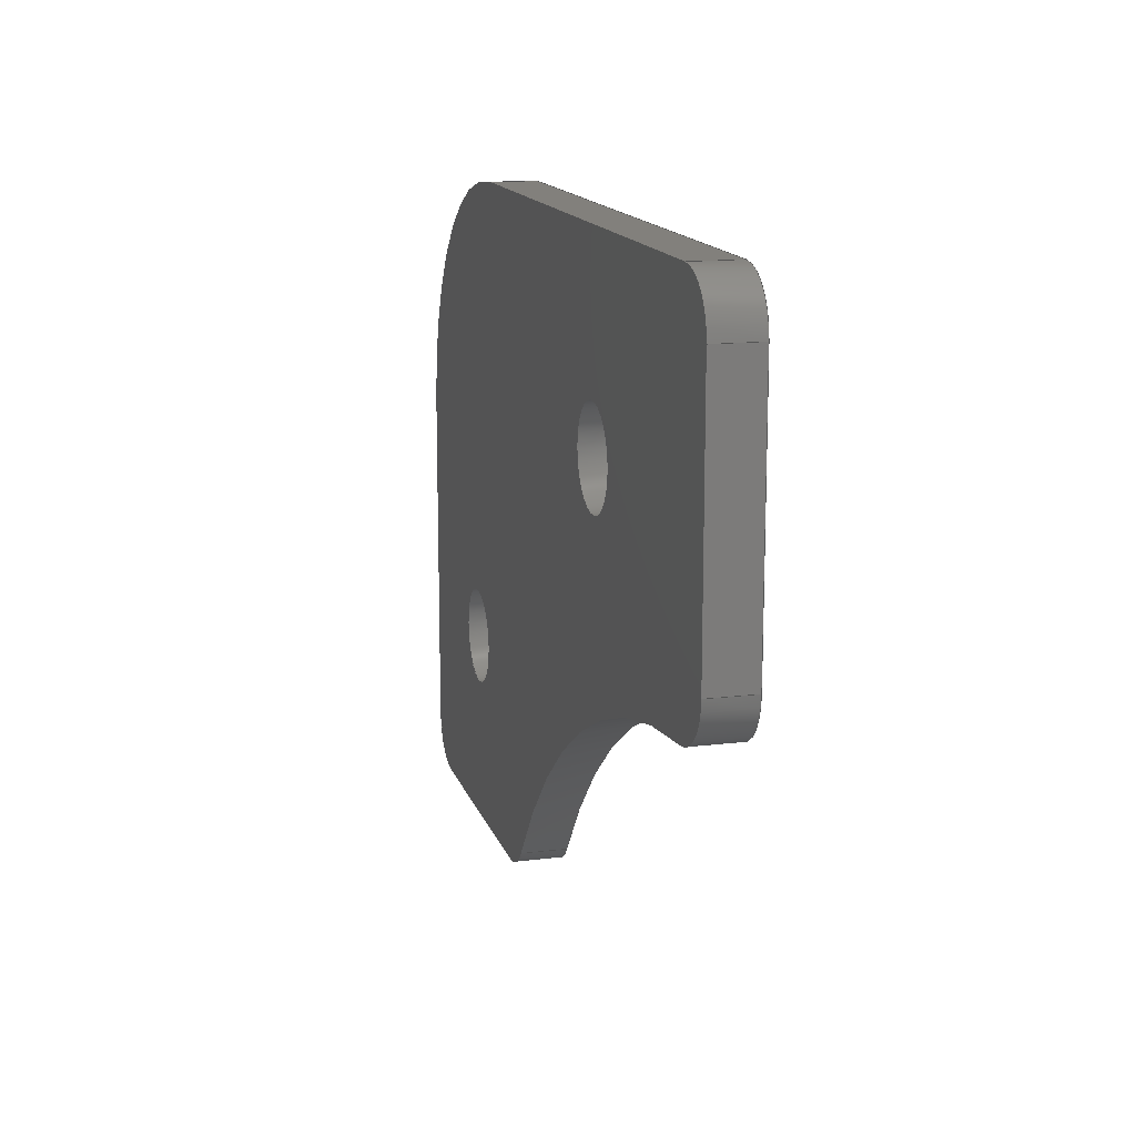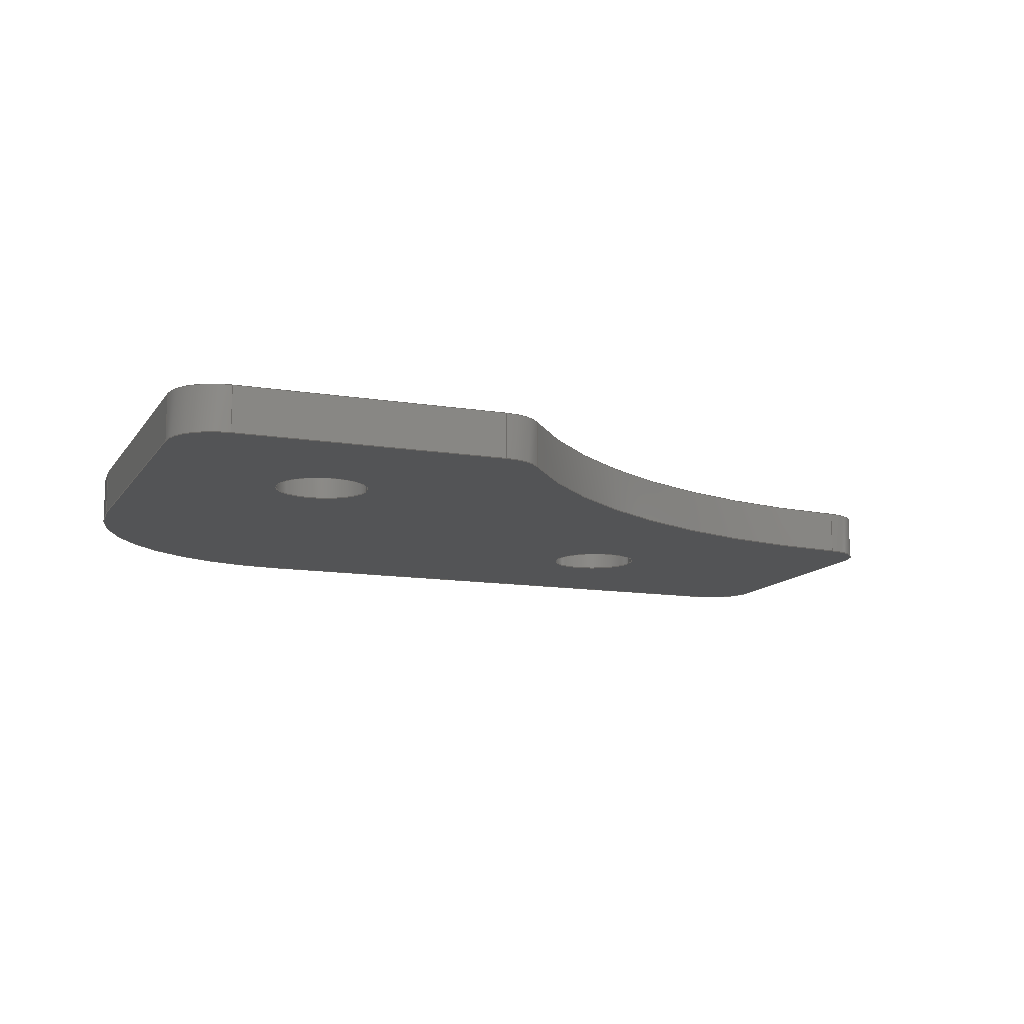
<metadata>
{"format":"step","ext":"step","renderer":"f3d","projection":"perspective","resolution":1024,"background":"white","views":[{"elev":14.5,"azim":75.1,"up":"+Y"},{"elev":-12.3,"azim":-21.2,"up":"+Z"}]}
</metadata>
<code>
ISO-10303-21;
DATA;
#1=SHAPE_REPRESENTATION_RELATIONSHIP('','',#260,#2);
#2=ADVANCED_BREP_SHAPE_REPRESENTATION('',(#258),#446);
#3=PLANE('',#265);
#4=PLANE('',#269);
#5=PLANE('',#273);
#6=PLANE('',#277);
#7=PLANE('',#284);
#8=PLANE('',#287);
#9=LINE('',#377,#27);
#10=LINE('',#381,#28);
#11=LINE('',#383,#29);
#12=LINE('',#385,#30);
#13=LINE('',#387,#31);
#14=LINE('',#391,#32);
#15=LINE('',#395,#33);
#16=LINE('',#397,#34);
#17=LINE('',#399,#35);
#18=LINE('',#403,#36);
#19=LINE('',#407,#37);
#20=LINE('',#409,#38);
#21=LINE('',#411,#39);
#22=LINE('',#415,#40);
#23=LINE('',#419,#41);
#24=LINE('',#421,#42);
#25=LINE('',#423,#43);
#26=LINE('',#427,#44);
#27=VECTOR('',#298,1);
#28=VECTOR('',#301,1);
#29=VECTOR('',#304,1);
#30=VECTOR('',#305,1);
#31=VECTOR('',#306,1);
#32=VECTOR('',#311,1);
#33=VECTOR('',#316,1);
#34=VECTOR('',#317,1);
#35=VECTOR('',#318,1);
#36=VECTOR('',#323,1);
#37=VECTOR('',#328,1);
#38=VECTOR('',#329,1);
#39=VECTOR('',#330,1);
#40=VECTOR('',#335,1);
#41=VECTOR('',#340,1);
#42=VECTOR('',#341,1);
#43=VECTOR('',#342,1);
#44=VECTOR('',#347,1);
#45=ORIENTED_EDGE('',*,*,#113,.T.);
#46=ORIENTED_EDGE('',*,*,#114,.F.);
#47=ORIENTED_EDGE('',*,*,#115,.F.);
#48=ORIENTED_EDGE('',*,*,#116,.T.);
#49=ORIENTED_EDGE('',*,*,#117,.T.);
#50=ORIENTED_EDGE('',*,*,#118,.F.);
#51=ORIENTED_EDGE('',*,*,#119,.F.);
#52=ORIENTED_EDGE('',*,*,#114,.T.);
#53=ORIENTED_EDGE('',*,*,#120,.T.);
#54=ORIENTED_EDGE('',*,*,#121,.F.);
#55=ORIENTED_EDGE('',*,*,#122,.F.);
#56=ORIENTED_EDGE('',*,*,#118,.T.);
#57=ORIENTED_EDGE('',*,*,#123,.T.);
#58=ORIENTED_EDGE('',*,*,#124,.F.);
#59=ORIENTED_EDGE('',*,*,#125,.F.);
#60=ORIENTED_EDGE('',*,*,#121,.T.);
#61=ORIENTED_EDGE('',*,*,#126,.T.);
#62=ORIENTED_EDGE('',*,*,#127,.F.);
#63=ORIENTED_EDGE('',*,*,#128,.F.);
#64=ORIENTED_EDGE('',*,*,#124,.T.);
#65=ORIENTED_EDGE('',*,*,#129,.T.);
#66=ORIENTED_EDGE('',*,*,#130,.F.);
#67=ORIENTED_EDGE('',*,*,#131,.F.);
#68=ORIENTED_EDGE('',*,*,#127,.T.);
#69=ORIENTED_EDGE('',*,*,#132,.T.);
#70=ORIENTED_EDGE('',*,*,#133,.F.);
#71=ORIENTED_EDGE('',*,*,#134,.F.);
#72=ORIENTED_EDGE('',*,*,#130,.T.);
#73=ORIENTED_EDGE('',*,*,#135,.T.);
#74=ORIENTED_EDGE('',*,*,#136,.F.);
#75=ORIENTED_EDGE('',*,*,#137,.F.);
#76=ORIENTED_EDGE('',*,*,#133,.T.);
#77=ORIENTED_EDGE('',*,*,#138,.T.);
#78=ORIENTED_EDGE('',*,*,#139,.F.);
#79=ORIENTED_EDGE('',*,*,#140,.F.);
#80=ORIENTED_EDGE('',*,*,#136,.T.);
#81=ORIENTED_EDGE('',*,*,#141,.F.);
#82=ORIENTED_EDGE('',*,*,#116,.F.);
#83=ORIENTED_EDGE('',*,*,#142,.T.);
#84=ORIENTED_EDGE('',*,*,#139,.T.);
#85=ORIENTED_EDGE('',*,*,#143,.F.);
#86=ORIENTED_EDGE('',*,*,#144,.F.);
#87=ORIENTED_EDGE('',*,*,#115,.T.);
#88=ORIENTED_EDGE('',*,*,#119,.T.);
#89=ORIENTED_EDGE('',*,*,#122,.T.);
#90=ORIENTED_EDGE('',*,*,#125,.T.);
#91=ORIENTED_EDGE('',*,*,#128,.T.);
#92=ORIENTED_EDGE('',*,*,#131,.T.);
#93=ORIENTED_EDGE('',*,*,#134,.T.);
#94=ORIENTED_EDGE('',*,*,#137,.T.);
#95=ORIENTED_EDGE('',*,*,#140,.T.);
#96=ORIENTED_EDGE('',*,*,#142,.F.);
#97=ORIENTED_EDGE('',*,*,#145,.T.);
#98=ORIENTED_EDGE('',*,*,#146,.T.);
#99=ORIENTED_EDGE('',*,*,#113,.F.);
#100=ORIENTED_EDGE('',*,*,#141,.T.);
#101=ORIENTED_EDGE('',*,*,#138,.F.);
#102=ORIENTED_EDGE('',*,*,#135,.F.);
#103=ORIENTED_EDGE('',*,*,#132,.F.);
#104=ORIENTED_EDGE('',*,*,#129,.F.);
#105=ORIENTED_EDGE('',*,*,#126,.F.);
#106=ORIENTED_EDGE('',*,*,#123,.F.);
#107=ORIENTED_EDGE('',*,*,#120,.F.);
#108=ORIENTED_EDGE('',*,*,#117,.F.);
#109=ORIENTED_EDGE('',*,*,#144,.T.);
#110=ORIENTED_EDGE('',*,*,#146,.F.);
#111=ORIENTED_EDGE('',*,*,#143,.T.);
#112=ORIENTED_EDGE('',*,*,#145,.F.);
#113=EDGE_CURVE('',#147,#148,#171,.T.);
#114=EDGE_CURVE('',#149,#148,#9,.T.);
#115=EDGE_CURVE('',#150,#149,#172,.T.);
#116=EDGE_CURVE('',#150,#147,#10,.T.);
#117=EDGE_CURVE('',#148,#151,#11,.T.);
#118=EDGE_CURVE('',#152,#151,#12,.T.);
#119=EDGE_CURVE('',#149,#152,#13,.T.);
#120=EDGE_CURVE('',#151,#153,#173,.T.);
#121=EDGE_CURVE('',#154,#153,#14,.T.);
#122=EDGE_CURVE('',#152,#154,#174,.T.);
#123=EDGE_CURVE('',#153,#155,#15,.T.);
#124=EDGE_CURVE('',#156,#155,#16,.T.);
#125=EDGE_CURVE('',#154,#156,#17,.T.);
#126=EDGE_CURVE('',#155,#157,#175,.T.);
#127=EDGE_CURVE('',#158,#157,#18,.T.);
#128=EDGE_CURVE('',#156,#158,#176,.T.);
#129=EDGE_CURVE('',#157,#159,#19,.T.);
#130=EDGE_CURVE('',#160,#159,#20,.T.);
#131=EDGE_CURVE('',#158,#160,#21,.T.);
#132=EDGE_CURVE('',#159,#161,#177,.T.);
#133=EDGE_CURVE('',#162,#161,#22,.T.);
#134=EDGE_CURVE('',#160,#162,#178,.T.);
#135=EDGE_CURVE('',#161,#163,#23,.T.);
#136=EDGE_CURVE('',#164,#163,#24,.T.);
#137=EDGE_CURVE('',#162,#164,#25,.T.);
#138=EDGE_CURVE('',#163,#165,#179,.T.);
#139=EDGE_CURVE('',#166,#165,#26,.T.);
#140=EDGE_CURVE('',#164,#166,#180,.T.);
#141=EDGE_CURVE('',#147,#165,#181,.T.);
#142=EDGE_CURVE('',#150,#166,#182,.T.);
#143=EDGE_CURVE('',#167,#167,#183,.T.);
#144=EDGE_CURVE('',#168,#168,#184,.T.);
#145=EDGE_CURVE('',#169,#169,#185,.T.);
#146=EDGE_CURVE('',#170,#170,#186,.T.);
#147=VERTEX_POINT('',#375);
#148=VERTEX_POINT('',#376);
#149=VERTEX_POINT('',#378);
#150=VERTEX_POINT('',#380);
#151=VERTEX_POINT('',#384);
#152=VERTEX_POINT('',#386);
#153=VERTEX_POINT('',#390);
#154=VERTEX_POINT('',#392);
#155=VERTEX_POINT('',#396);
#156=VERTEX_POINT('',#398);
#157=VERTEX_POINT('',#402);
#158=VERTEX_POINT('',#404);
#159=VERTEX_POINT('',#408);
#160=VERTEX_POINT('',#410);
#161=VERTEX_POINT('',#414);
#162=VERTEX_POINT('',#416);
#163=VERTEX_POINT('',#420);
#164=VERTEX_POINT('',#422);
#165=VERTEX_POINT('',#426);
#166=VERTEX_POINT('',#428);
#167=VERTEX_POINT('',#435);
#168=VERTEX_POINT('',#437);
#169=VERTEX_POINT('',#440);
#170=VERTEX_POINT('',#442);
#171=CIRCLE('',#263,0.0022);
#172=CIRCLE('',#264,0.0022);
#173=CIRCLE('',#267,0.0022);
#174=CIRCLE('',#268,0.0022);
#175=CIRCLE('',#271,0.0112);
#176=CIRCLE('',#272,0.0112);
#177=CIRCLE('',#275,0.0022);
#178=CIRCLE('',#276,0.0022);
#179=CIRCLE('',#279,0.0022);
#180=CIRCLE('',#280,0.0022);
#181=CIRCLE('',#282,0.02866);
#182=CIRCLE('',#283,0.02866);
#183=CIRCLE('',#285,0.0021);
#184=CIRCLE('',#286,0.0021);
#185=CIRCLE('',#288,0.0021);
#186=CIRCLE('',#289,0.0021);
#187=EDGE_LOOP('',(#45,#46,#47,#48));
#188=EDGE_LOOP('',(#49,#50,#51,#52));
#189=EDGE_LOOP('',(#53,#54,#55,#56));
#190=EDGE_LOOP('',(#57,#58,#59,#60));
#191=EDGE_LOOP('',(#61,#62,#63,#64));
#192=EDGE_LOOP('',(#65,#66,#67,#68));
#193=EDGE_LOOP('',(#69,#70,#71,#72));
#194=EDGE_LOOP('',(#73,#74,#75,#76));
#195=EDGE_LOOP('',(#77,#78,#79,#80));
#196=EDGE_LOOP('',(#81,#82,#83,#84));
#197=EDGE_LOOP('',(#85));
#198=EDGE_LOOP('',(#86));
#199=EDGE_LOOP('',(#87,#88,#89,#90,#91,#92,#93,#94,#95,#96));
#200=EDGE_LOOP('',(#97));
#201=EDGE_LOOP('',(#98));
#202=EDGE_LOOP('',(#99,#100,#101,#102,#103,#104,#105,#106,#107,#108));
#203=EDGE_LOOP('',(#109));
#204=EDGE_LOOP('',(#110));
#205=EDGE_LOOP('',(#111));
#206=EDGE_LOOP('',(#112));
#207=FACE_BOUND('',#187,.T.);
#208=FACE_BOUND('',#188,.T.);
#209=FACE_BOUND('',#189,.T.);
#210=FACE_BOUND('',#190,.T.);
#211=FACE_BOUND('',#191,.T.);
#212=FACE_BOUND('',#192,.T.);
#213=FACE_BOUND('',#193,.T.);
#214=FACE_BOUND('',#194,.T.);
#215=FACE_BOUND('',#195,.T.);
#216=FACE_BOUND('',#196,.T.);
#217=FACE_BOUND('',#197,.T.);
#218=FACE_BOUND('',#198,.T.);
#219=FACE_BOUND('',#199,.T.);
#220=FACE_BOUND('',#200,.T.);
#221=FACE_BOUND('',#201,.T.);
#222=FACE_BOUND('',#202,.T.);
#223=FACE_BOUND('',#203,.T.);
#224=FACE_BOUND('',#204,.T.);
#225=FACE_BOUND('',#205,.T.);
#226=FACE_BOUND('',#206,.T.);
#227=CYLINDRICAL_SURFACE('',#262,0.0022);
#228=CYLINDRICAL_SURFACE('',#266,0.0022);
#229=CYLINDRICAL_SURFACE('',#270,0.0112);
#230=CYLINDRICAL_SURFACE('',#274,0.0022);
#231=CYLINDRICAL_SURFACE('',#278,0.0022);
#232=CYLINDRICAL_SURFACE('',#281,0.02866);
#233=CYLINDRICAL_SURFACE('',#290,0.0021);
#234=CYLINDRICAL_SURFACE('',#291,0.0021);
#235=ADVANCED_FACE('',(#207),#227,.T.);
#236=ADVANCED_FACE('',(#208),#3,.F.);
#237=ADVANCED_FACE('',(#209),#228,.T.);
#238=ADVANCED_FACE('',(#210),#4,.F.);
#239=ADVANCED_FACE('',(#211),#229,.T.);
#240=ADVANCED_FACE('',(#212),#5,.F.);
#241=ADVANCED_FACE('',(#213),#230,.T.);
#242=ADVANCED_FACE('',(#214),#6,.F.);
#243=ADVANCED_FACE('',(#215),#231,.T.);
#244=ADVANCED_FACE('',(#216),#232,.F.);
#245=ADVANCED_FACE('',(#217,#218,#219),#7,.T.);
#246=ADVANCED_FACE('',(#220,#221,#222),#8,.F.);
#247=ADVANCED_FACE('',(#223,#224),#233,.F.);
#248=ADVANCED_FACE('',(#225,#226),#234,.F.);
#249=CLOSED_SHELL('',(#235,#236,#237,#238,#239,#240,#241,#242,#243,#244,
#245,#246,#247,#248));
#250=STYLED_ITEM('',(#251),#258);
#251=PRESENTATION_STYLE_ASSIGNMENT((#252));
#252=SURFACE_STYLE_USAGE(.BOTH.,#253);
#253=SURFACE_SIDE_STYLE('',(#254));
#254=SURFACE_STYLE_FILL_AREA(#255);
#255=FILL_AREA_STYLE('',(#256));
#256=FILL_AREA_STYLE_COLOUR('',#257);
#257=COLOUR_RGB('',0.7686,0.8863,0.9529);
#258=MANIFOLD_SOLID_BREP('Tpl 1',#249);
#259=SHAPE_DEFINITION_REPRESENTATION(#451,#260);
#260=SHAPE_REPRESENTATION('Tpl 1',(#261),#446);
#261=AXIS2_PLACEMENT_3D('',#372,#292,#293);
#262=AXIS2_PLACEMENT_3D('',#373,#294,#295);
#263=AXIS2_PLACEMENT_3D('',#374,#296,#297);
#264=AXIS2_PLACEMENT_3D('',#379,#299,#300);
#265=AXIS2_PLACEMENT_3D('',#382,#302,#303);
#266=AXIS2_PLACEMENT_3D('',#388,#307,#308);
#267=AXIS2_PLACEMENT_3D('',#389,#309,#310);
#268=AXIS2_PLACEMENT_3D('',#393,#312,#313);
#269=AXIS2_PLACEMENT_3D('',#394,#314,#315);
#270=AXIS2_PLACEMENT_3D('',#400,#319,#320);
#271=AXIS2_PLACEMENT_3D('',#401,#321,#322);
#272=AXIS2_PLACEMENT_3D('',#405,#324,#325);
#273=AXIS2_PLACEMENT_3D('',#406,#326,#327);
#274=AXIS2_PLACEMENT_3D('',#412,#331,#332);
#275=AXIS2_PLACEMENT_3D('',#413,#333,#334);
#276=AXIS2_PLACEMENT_3D('',#417,#336,#337);
#277=AXIS2_PLACEMENT_3D('',#418,#338,#339);
#278=AXIS2_PLACEMENT_3D('',#424,#343,#344);
#279=AXIS2_PLACEMENT_3D('',#425,#345,#346);
#280=AXIS2_PLACEMENT_3D('',#429,#348,#349);
#281=AXIS2_PLACEMENT_3D('',#430,#350,#351);
#282=AXIS2_PLACEMENT_3D('',#431,#352,#353);
#283=AXIS2_PLACEMENT_3D('',#432,#354,#355);
#284=AXIS2_PLACEMENT_3D('',#433,#356,#357);
#285=AXIS2_PLACEMENT_3D('',#434,#358,#359);
#286=AXIS2_PLACEMENT_3D('',#436,#360,#361);
#287=AXIS2_PLACEMENT_3D('',#438,#362,#363);
#288=AXIS2_PLACEMENT_3D('',#439,#364,#365);
#289=AXIS2_PLACEMENT_3D('',#441,#366,#367);
#290=AXIS2_PLACEMENT_3D('',#443,#368,#369);
#291=AXIS2_PLACEMENT_3D('',#444,#370,#371);
#292=DIRECTION('',(0,0,1));
#293=DIRECTION('',(1,0,0));
#294=DIRECTION('',(0,0,-1));
#295=DIRECTION('',(-1,0,0));
#296=DIRECTION('',(0,0,1));
#297=DIRECTION('',(1,0,0));
#298=DIRECTION('',(0,0,-1));
#299=DIRECTION('',(0,0,1));
#300=DIRECTION('',(1,0,0));
#301=DIRECTION('',(0,0,-1));
#302=DIRECTION('',(-1,-1.241e-15,0));
#303=DIRECTION('',(1.241e-15,-1,0));
#304=DIRECTION('',(-1.241e-15,1,0));
#305=DIRECTION('',(0,0,-1));
#306=DIRECTION('',(-1.241e-15,1,0));
#307=DIRECTION('',(0,0,-1));
#308=DIRECTION('',(-1,0,0));
#309=DIRECTION('',(0,0,1));
#310=DIRECTION('',(1,0,0));
#311=DIRECTION('',(0,0,-1));
#312=DIRECTION('',(0,0,1));
#313=DIRECTION('',(1,0,0));
#314=DIRECTION('',(0,-1,0));
#315=DIRECTION('',(0,0,-1));
#316=DIRECTION('',(-1,0,0));
#317=DIRECTION('',(0,0,-1));
#318=DIRECTION('',(-1,0,0));
#319=DIRECTION('',(0,0,-1));
#320=DIRECTION('',(-1,0,0));
#321=DIRECTION('',(0,0,1));
#322=DIRECTION('',(1,0,0));
#323=DIRECTION('',(0,0,-1));
#324=DIRECTION('',(0,0,1));
#325=DIRECTION('',(1,0,0));
#326=DIRECTION('',(1,1.446e-16,0));
#327=DIRECTION('',(-1.446e-16,1,0));
#328=DIRECTION('',(1.446e-16,-1,0));
#329=DIRECTION('',(0,0,-1));
#330=DIRECTION('',(1.446e-16,-1,0));
#331=DIRECTION('',(0,0,-1));
#332=DIRECTION('',(-1,0,0));
#333=DIRECTION('',(0,0,1));
#334=DIRECTION('',(1,0,0));
#335=DIRECTION('',(0,0,-1));
#336=DIRECTION('',(0,0,1));
#337=DIRECTION('',(1,0,0));
#338=DIRECTION('',(-1.454e-16,1,0));
#339=DIRECTION('',(-1,-1.454e-16,0));
#340=DIRECTION('',(1,1.454e-16,0));
#341=DIRECTION('',(0,0,-1));
#342=DIRECTION('',(1,1.454e-16,0));
#343=DIRECTION('',(0,0,-1));
#344=DIRECTION('',(-1,0,0));
#345=DIRECTION('',(0,0,1));
#346=DIRECTION('',(1,0,0));
#347=DIRECTION('',(0,0,-1));
#348=DIRECTION('',(0,0,1));
#349=DIRECTION('',(1,0,0));
#350=DIRECTION('',(0,0,-1));
#351=DIRECTION('',(-1,0,0));
#352=DIRECTION('',(0,0,1));
#353=DIRECTION('',(1,0,0));
#354=DIRECTION('',(0,0,1));
#355=DIRECTION('',(1,0,0));
#356=DIRECTION('',(0,0,1));
#357=DIRECTION('',(1,0,0));
#358=DIRECTION('',(0,0,1));
#359=DIRECTION('',(1,0,0));
#360=DIRECTION('',(0,0,1));
#361=DIRECTION('',(1,0,0));
#362=DIRECTION('',(0,0,1));
#363=DIRECTION('',(1,0,0));
#364=DIRECTION('',(0,0,1));
#365=DIRECTION('',(1,0,0));
#366=DIRECTION('',(0,0,1));
#367=DIRECTION('',(1,0,0));
#368=DIRECTION('',(0,0,-1));
#369=DIRECTION('',(-1,0,0));
#370=DIRECTION('',(0,0,-1));
#371=DIRECTION('',(-1,0,0));
#372=CARTESIAN_POINT('',(0,0,0));
#373=CARTESIAN_POINT('',(0.0365,0.02748,0.0316));
#374=CARTESIAN_POINT('',(0.0365,0.02748,0.0296));
#375=CARTESIAN_POINT('',(0.03661,0.02528,0.0296));
#376=CARTESIAN_POINT('',(0.0387,0.02748,0.0296));
#377=CARTESIAN_POINT('',(0.0387,0.02748,0.0316));
#378=CARTESIAN_POINT('',(0.0387,0.02748,0.0316));
#379=CARTESIAN_POINT('',(0.0365,0.02748,0.0316));
#380=CARTESIAN_POINT('',(0.03661,0.02528,0.0316));
#381=CARTESIAN_POINT('',(0.03661,0.02528,0.0316));
#382=CARTESIAN_POINT('',(0.0387,4.803e-17,0.0316));
#383=CARTESIAN_POINT('',(0.0387,4.803e-17,0.0296));
#384=CARTESIAN_POINT('',(0.0387,0.03866,0.0296));
#385=CARTESIAN_POINT('',(0.0387,0.03866,0.0316));
#386=CARTESIAN_POINT('',(0.0387,0.03866,0.0316));
#387=CARTESIAN_POINT('',(0.0387,4.803e-17,0.0316));
#388=CARTESIAN_POINT('',(0.0365,0.03866,0.0316));
#389=CARTESIAN_POINT('',(0.0365,0.03866,0.0296));
#390=CARTESIAN_POINT('',(0.0365,0.04086,0.0296));
#391=CARTESIAN_POINT('',(0.0365,0.04086,0.0316));
#392=CARTESIAN_POINT('',(0.0365,0.04086,0.0316));
#393=CARTESIAN_POINT('',(0.0365,0.03866,0.0316));
#394=CARTESIAN_POINT('',(0,0.04086,0.0316));
#395=CARTESIAN_POINT('',(0,0.04086,0.0296));
#396=CARTESIAN_POINT('',(0.0101,0.04086,0.0296));
#397=CARTESIAN_POINT('',(0.0101,0.04086,0.0316));
#398=CARTESIAN_POINT('',(0.0101,0.04086,0.0316));
#399=CARTESIAN_POINT('',(0,0.04086,0.0316));
#400=CARTESIAN_POINT('',(0.0101,0.02966,0.0316));
#401=CARTESIAN_POINT('',(0.0101,0.02966,0.0296));
#402=CARTESIAN_POINT('',(-0.0011,0.02966,0.0296));
#403=CARTESIAN_POINT('',(-0.0011,0.02966,0.0316));
#404=CARTESIAN_POINT('',(-0.0011,0.02966,0.0316));
#405=CARTESIAN_POINT('',(0.0101,0.02966,0.0316));
#406=CARTESIAN_POINT('',(-0.0011,-1.59e-19,0.0316));
#407=CARTESIAN_POINT('',(-0.0011,-1.59e-19,0.0296));
#408=CARTESIAN_POINT('',(-0.0011,0.01466,0.0296));
#409=CARTESIAN_POINT('',(-0.0011,0.01466,0.0316));
#410=CARTESIAN_POINT('',(-0.0011,0.01466,0.0316));
#411=CARTESIAN_POINT('',(-0.0011,-1.59e-19,0.0316));
#412=CARTESIAN_POINT('',(0.0011,0.01466,0.0316));
#413=CARTESIAN_POINT('',(0.0011,0.01466,0.0296));
#414=CARTESIAN_POINT('',(0.0011,0.01246,0.0296));
#415=CARTESIAN_POINT('',(0.0011,0.01246,0.0316));
#416=CARTESIAN_POINT('',(0.0011,0.01246,0.0316));
#417=CARTESIAN_POINT('',(0.0011,0.01466,0.0316));
#418=CARTESIAN_POINT('',(-1.811e-18,0.01246,0.0316));
#419=CARTESIAN_POINT('',(-1.811e-18,0.01246,0.0296));
#420=CARTESIAN_POINT('',(0.01303,0.01246,0.0296));
#421=CARTESIAN_POINT('',(0.01303,0.01246,0.0316));
#422=CARTESIAN_POINT('',(0.01303,0.01246,0.0316));
#423=CARTESIAN_POINT('',(-1.811e-18,0.01246,0.0316));
#424=CARTESIAN_POINT('',(0.01303,0.01466,0.0316));
#425=CARTESIAN_POINT('',(0.01303,0.01466,0.0296));
#426=CARTESIAN_POINT('',(0.01482,0.01338,0.0296));
#427=CARTESIAN_POINT('',(0.01482,0.01338,0.0316));
#428=CARTESIAN_POINT('',(0.01482,0.01338,0.0316));
#429=CARTESIAN_POINT('',(0.01303,0.01466,0.0316));
#430=CARTESIAN_POINT('',(0.0381,-0.00334,0.0316));
#431=CARTESIAN_POINT('',(0.0381,-0.00334,0.0296));
#432=CARTESIAN_POINT('',(0.0381,-0.00334,0.0316));
#433=CARTESIAN_POINT('',(0,0,0.0316));
#434=CARTESIAN_POINT('',(0.0072,0.02076,0.0316));
#435=CARTESIAN_POINT('',(0.0093,0.02076,0.0316));
#436=CARTESIAN_POINT('',(0.0259,0.03256,0.0316));
#437=CARTESIAN_POINT('',(0.028,0.03256,0.0316));
#438=CARTESIAN_POINT('',(0,0,0.0296));
#439=CARTESIAN_POINT('',(0.0072,0.02076,0.0296));
#440=CARTESIAN_POINT('',(0.0093,0.02076,0.0296));
#441=CARTESIAN_POINT('',(0.0259,0.03256,0.0296));
#442=CARTESIAN_POINT('',(0.028,0.03256,0.0296));
#443=CARTESIAN_POINT('',(0.0259,0.03256,0.0316));
#444=CARTESIAN_POINT('',(0.0072,0.02076,0.0316));
#445=MECHANICAL_DESIGN_GEOMETRIC_PRESENTATION_REPRESENTATION('',(#250),
#446);
#446=(
GEOMETRIC_REPRESENTATION_CONTEXT(3)
GLOBAL_UNCERTAINTY_ASSIGNED_CONTEXT((#447))
GLOBAL_UNIT_ASSIGNED_CONTEXT((#450,#449,#448))
REPRESENTATION_CONTEXT('Tpl 1','TOP_LEVEL_ASSEMBLY_PART')
);
#447=UNCERTAINTY_MEASURE_WITH_UNIT(LENGTH_MEASURE(1e-08),#450,
'DISTANCE_ACCURACY_VALUE','Maximum Tolerance applied to model');
#448=(
NAMED_UNIT(*)
SI_UNIT($,.STERADIAN.)
SOLID_ANGLE_UNIT()
);
#449=(
NAMED_UNIT(*)
PLANE_ANGLE_UNIT()
SI_UNIT($,.RADIAN.)
);
#450=(
LENGTH_UNIT()
NAMED_UNIT(*)
SI_UNIT($,.METRE.)
);
#451=PRODUCT_DEFINITION_SHAPE('','',#452);
#452=PRODUCT_DEFINITION('','',#454,#453);
#453=PRODUCT_DEFINITION_CONTEXT('',#460,'design');
#454=PRODUCT_DEFINITION_FORMATION_WITH_SPECIFIED_SOURCE('','',#456,
 .NOT_KNOWN.);
#455=PRODUCT_RELATED_PRODUCT_CATEGORY('','',(#456));
#456=PRODUCT('Tpl 1','Tpl 1','Tpl 1',(#458));
#457=PRODUCT_CATEGORY('','');
#458=PRODUCT_CONTEXT('',#460,'mechanical');
#459=APPLICATION_PROTOCOL_DEFINITION('international standard',
'ap242_managed_model_based_3d_engineering',2011,#460);
#460=APPLICATION_CONTEXT('managed model based 3d engineering');
ENDSEC;
END-ISO-10303-21;

</code>
